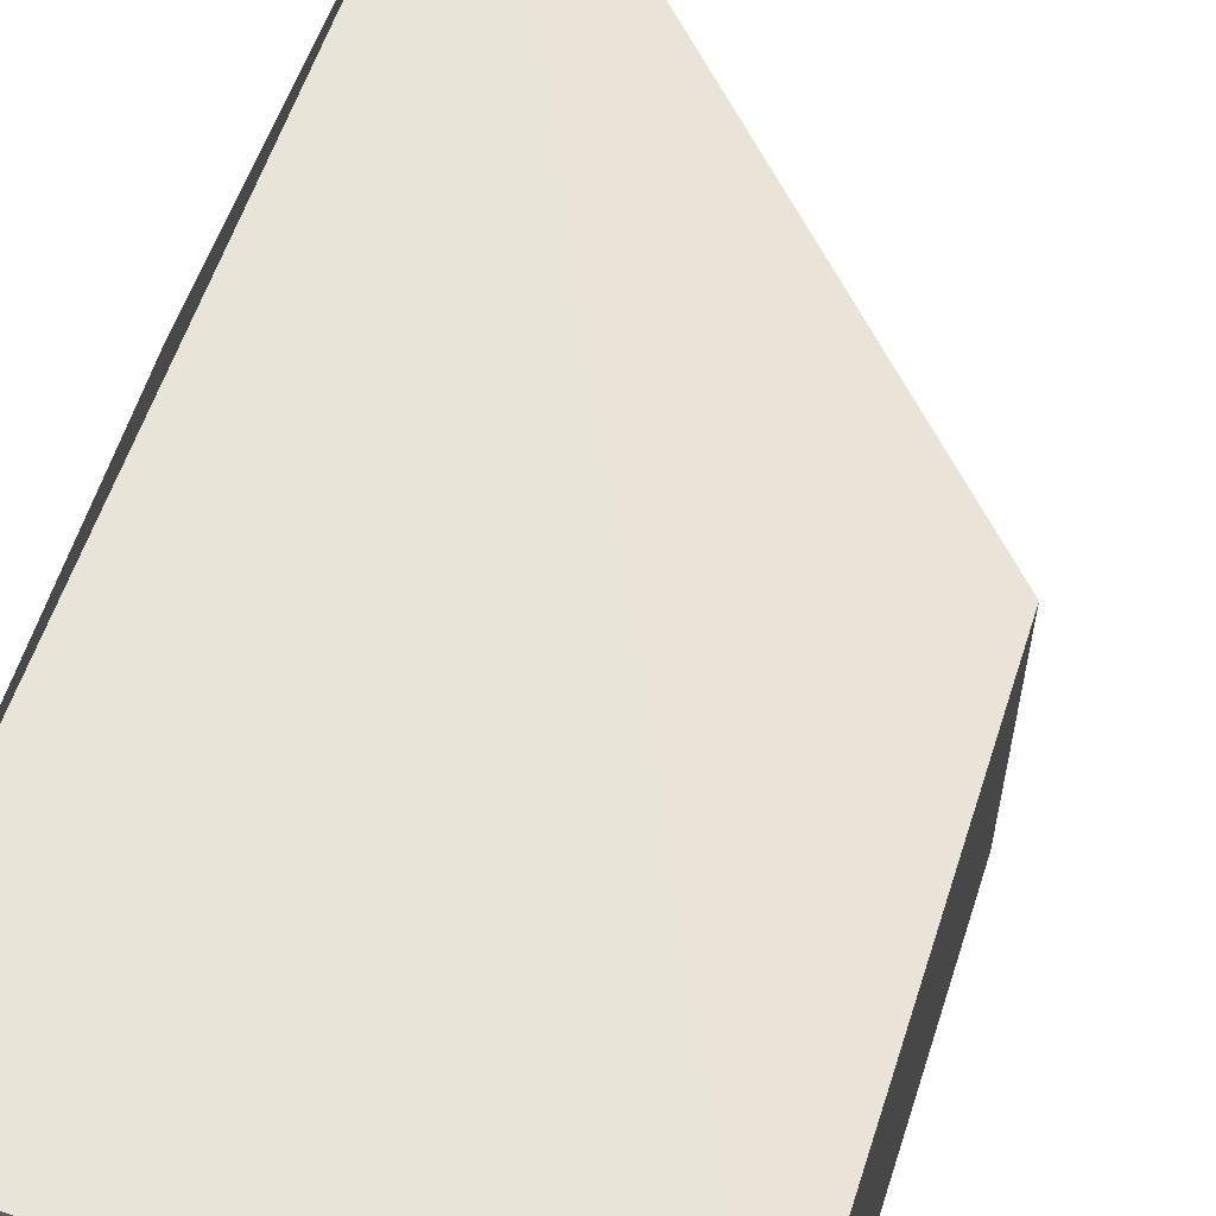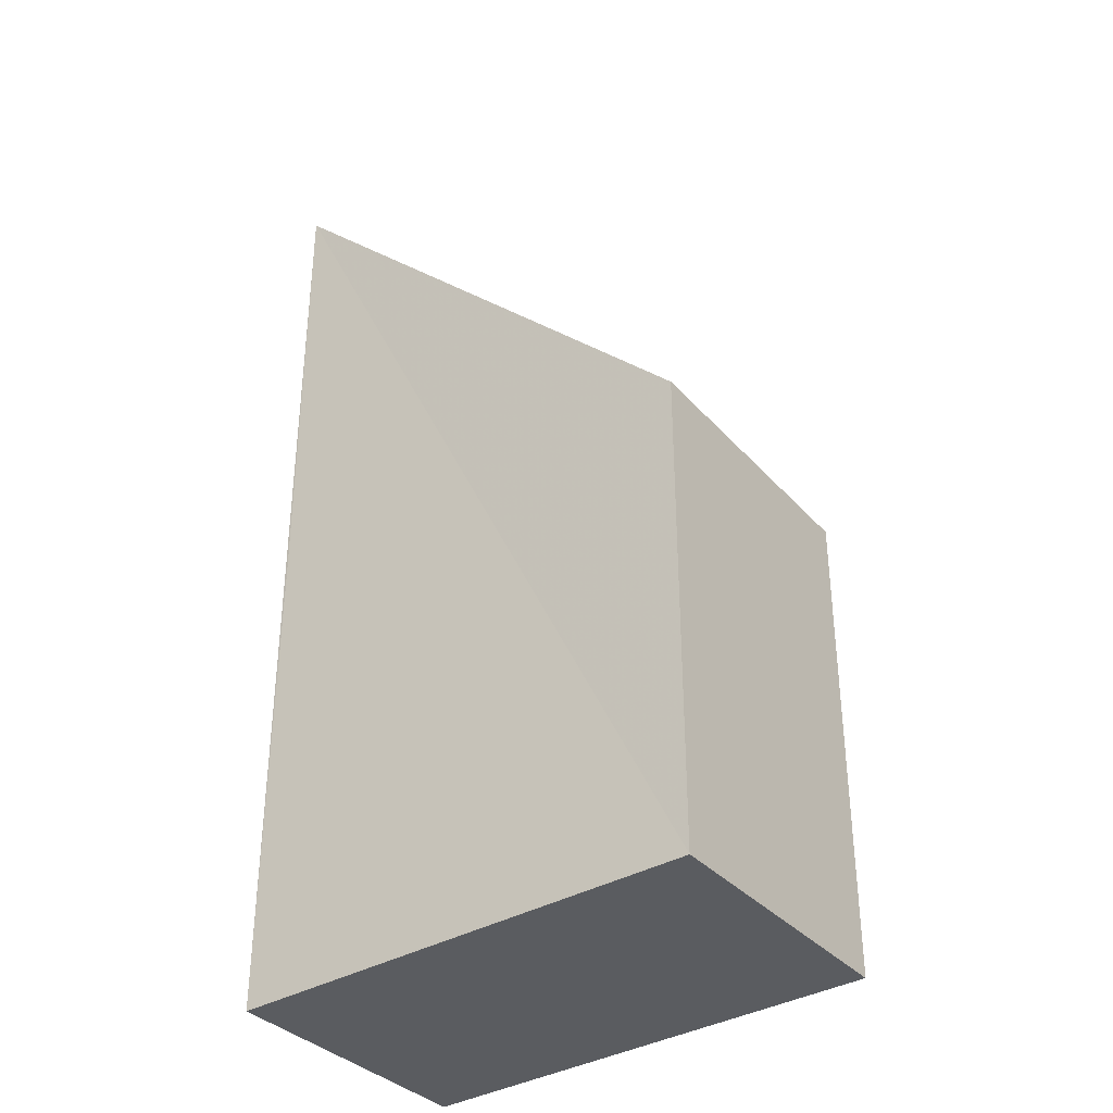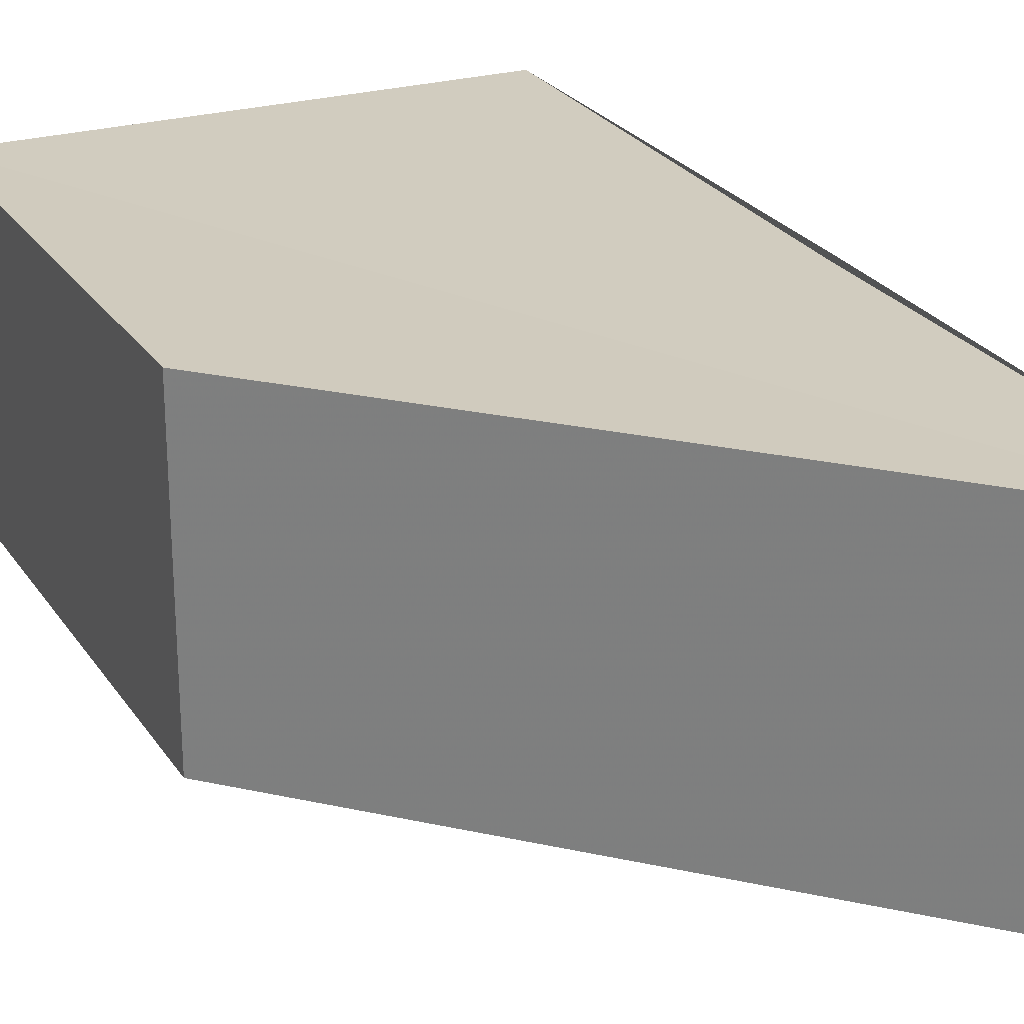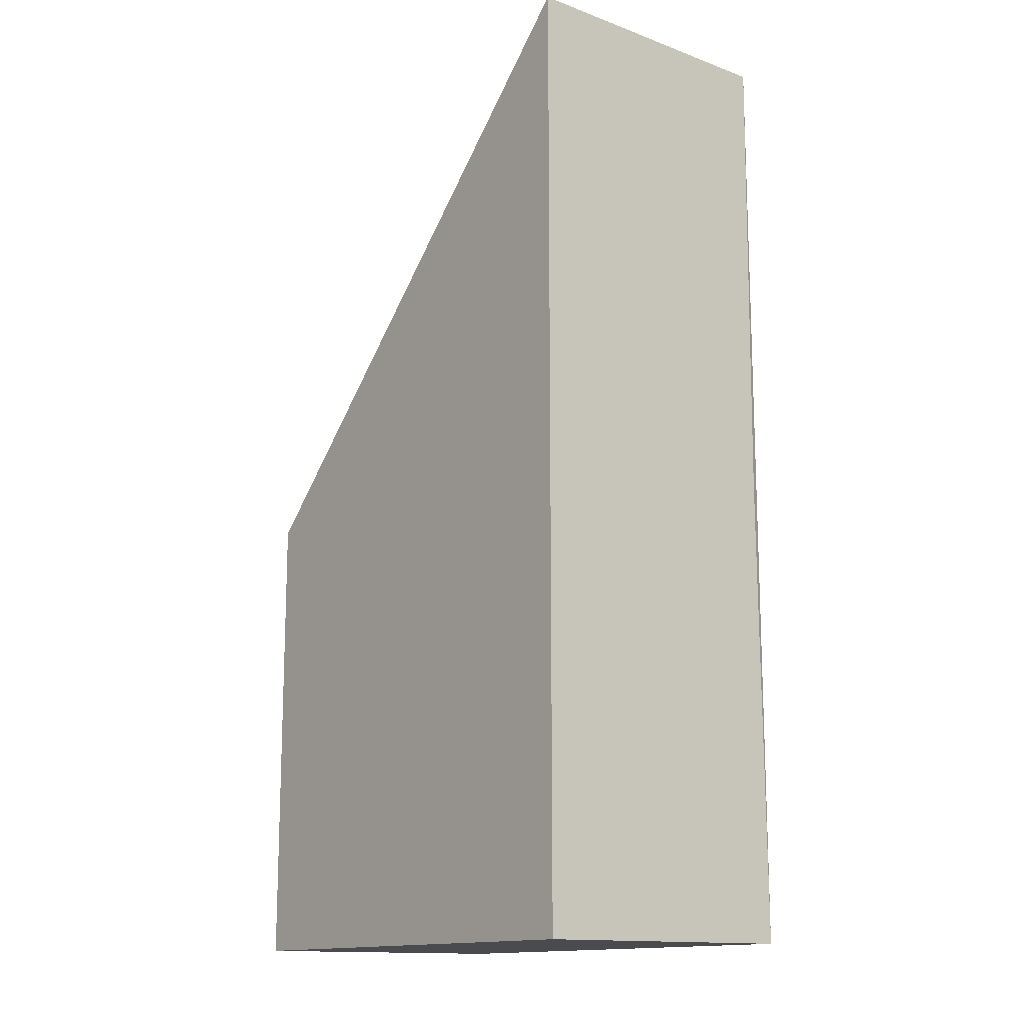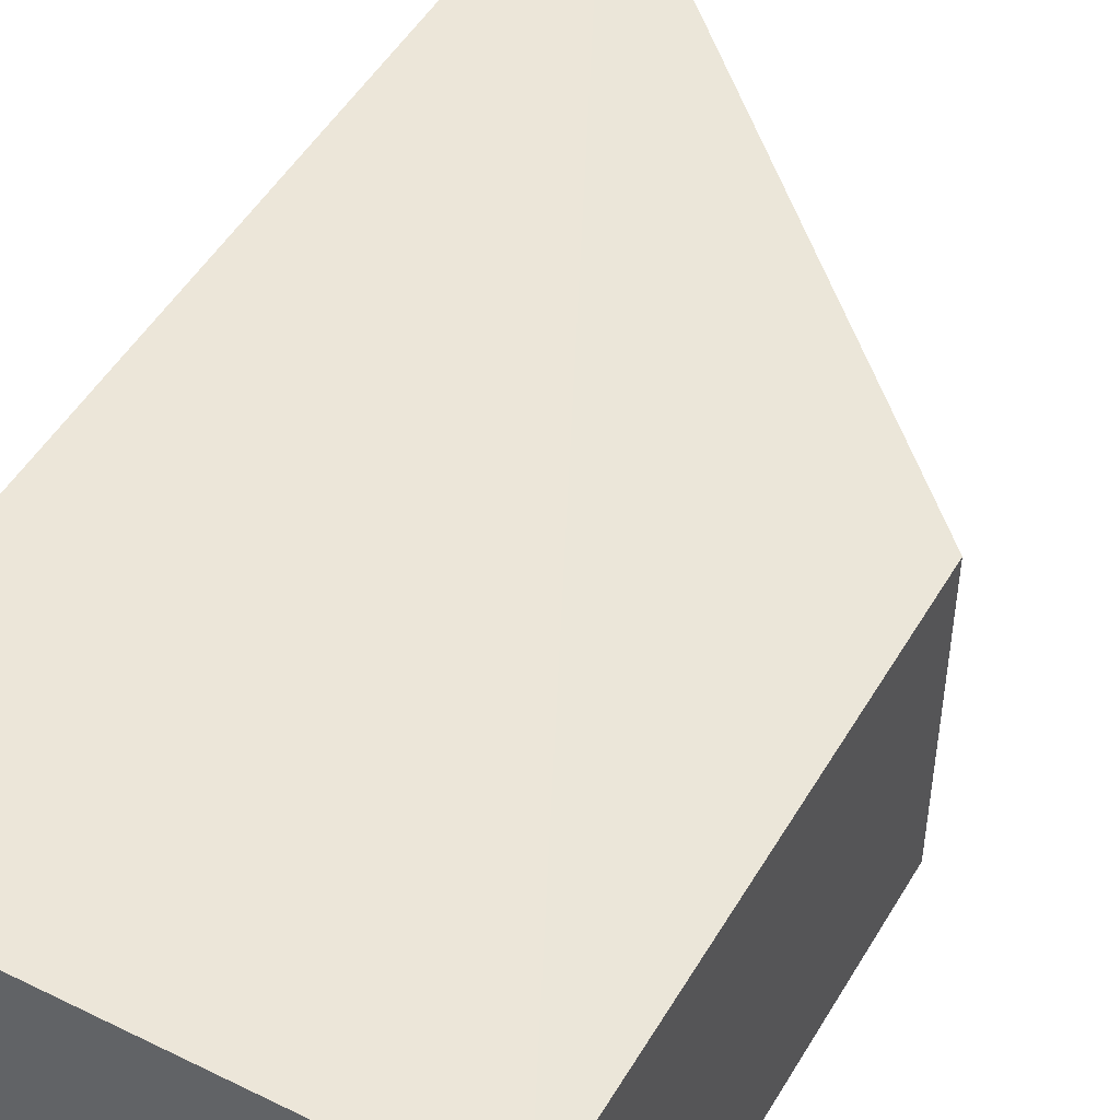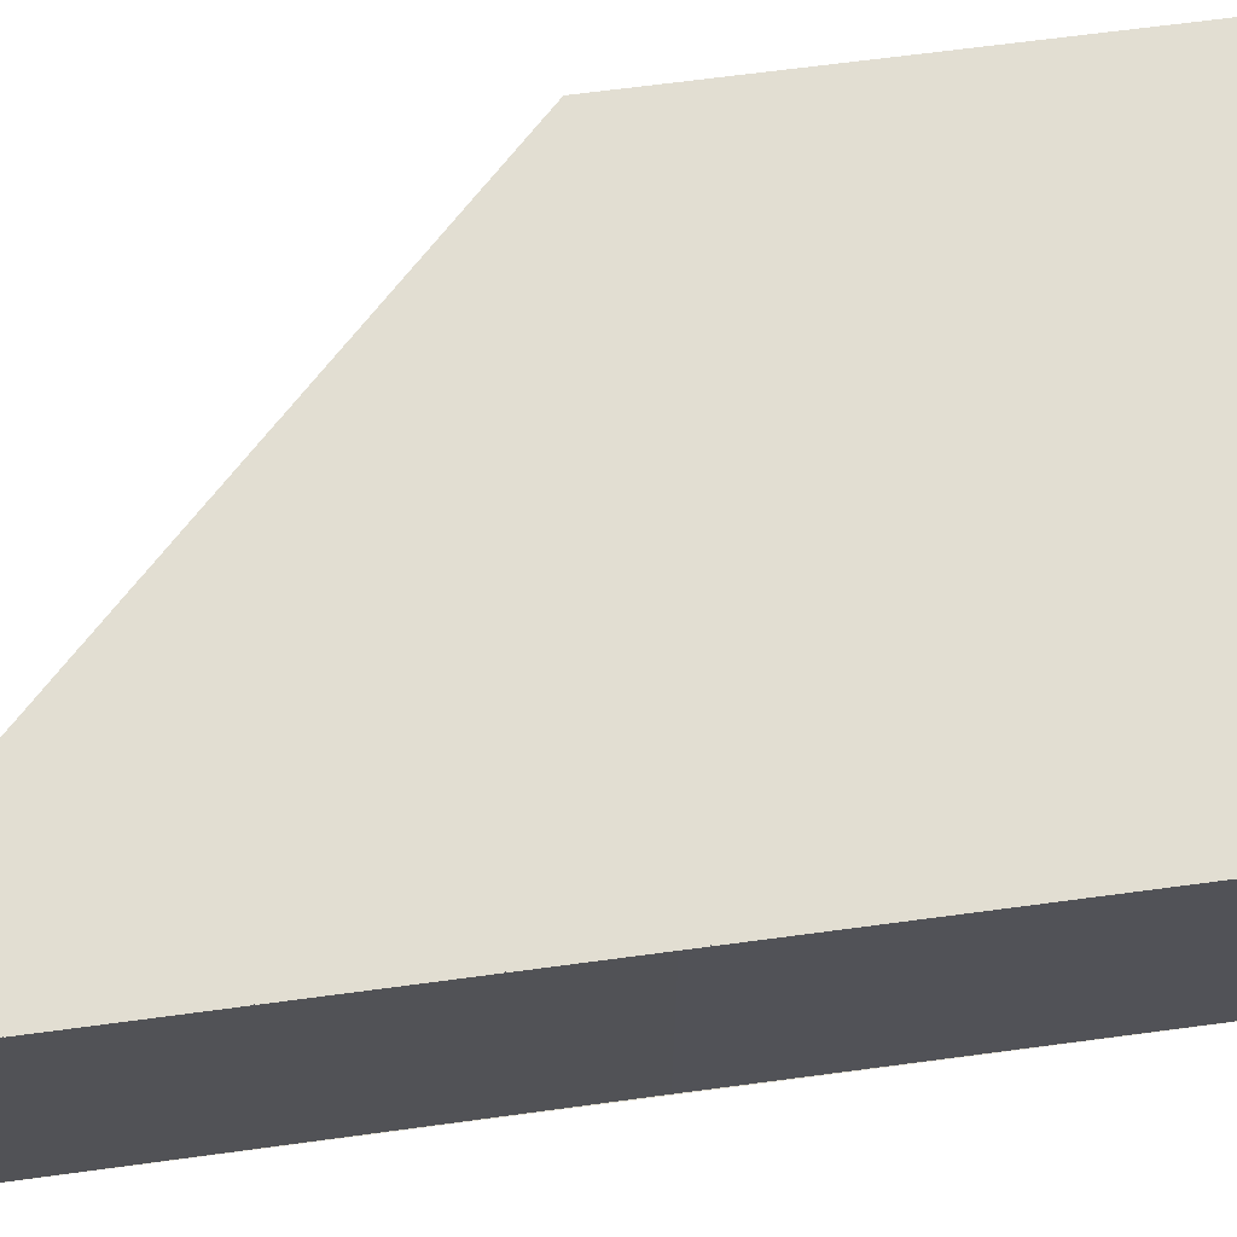
<metadata>
{"format":"obj","ext":"obj","renderer":"f3d","projection":"perspective","resolution":1024,"background":"white","views":[{"elev":60.4,"azim":19.3,"up":"+Z"},{"elev":-35.0,"azim":35.5,"up":"+Y"},{"elev":24.4,"azim":154.9,"up":"+Z"},{"elev":-14.4,"azim":-128.1,"up":"+Y"},{"elev":49.5,"azim":28.8,"up":"+Z"},{"elev":67.7,"azim":-97.7,"up":"+Z"}]}
</metadata>
<code>
o 1960
v 2162 1875 13.09
v 2162 1875 13.08
v 2162 1875 13.09
v 2162 1875 13.09
v 2162 1875 13.09
v 2162 1875 13.08
v 2162 1875 13.08
v 2162 1875 13.08
v 2162 1875 13.08
v 2162 1875 13.09
v 2162 1875 13.09
v 2162 1875 13.08
v 2162 1875 13.08
v 2162 1875 13.08
v 2162 1875 13.08
v 2162 1875 13.09
v 2162 1875 13.08
v 2162 1875 13.08
v 2162 1875 13.09
v 2162 1875 13.08
v 2162 1875 13.09
v 2162 1875 13.09
v 2162 1875 13.09
f 1 2 3
f 4 3 5
f 1 6 7
f 8 1 7
f 9 1 10
f 10 5 11
f 10 12 13
f 8 14 12
f 15 5 16
f 15 12 17
f 18 5 17
f 19 2 17
f 19 20 21
f 20 22 23

</code>
